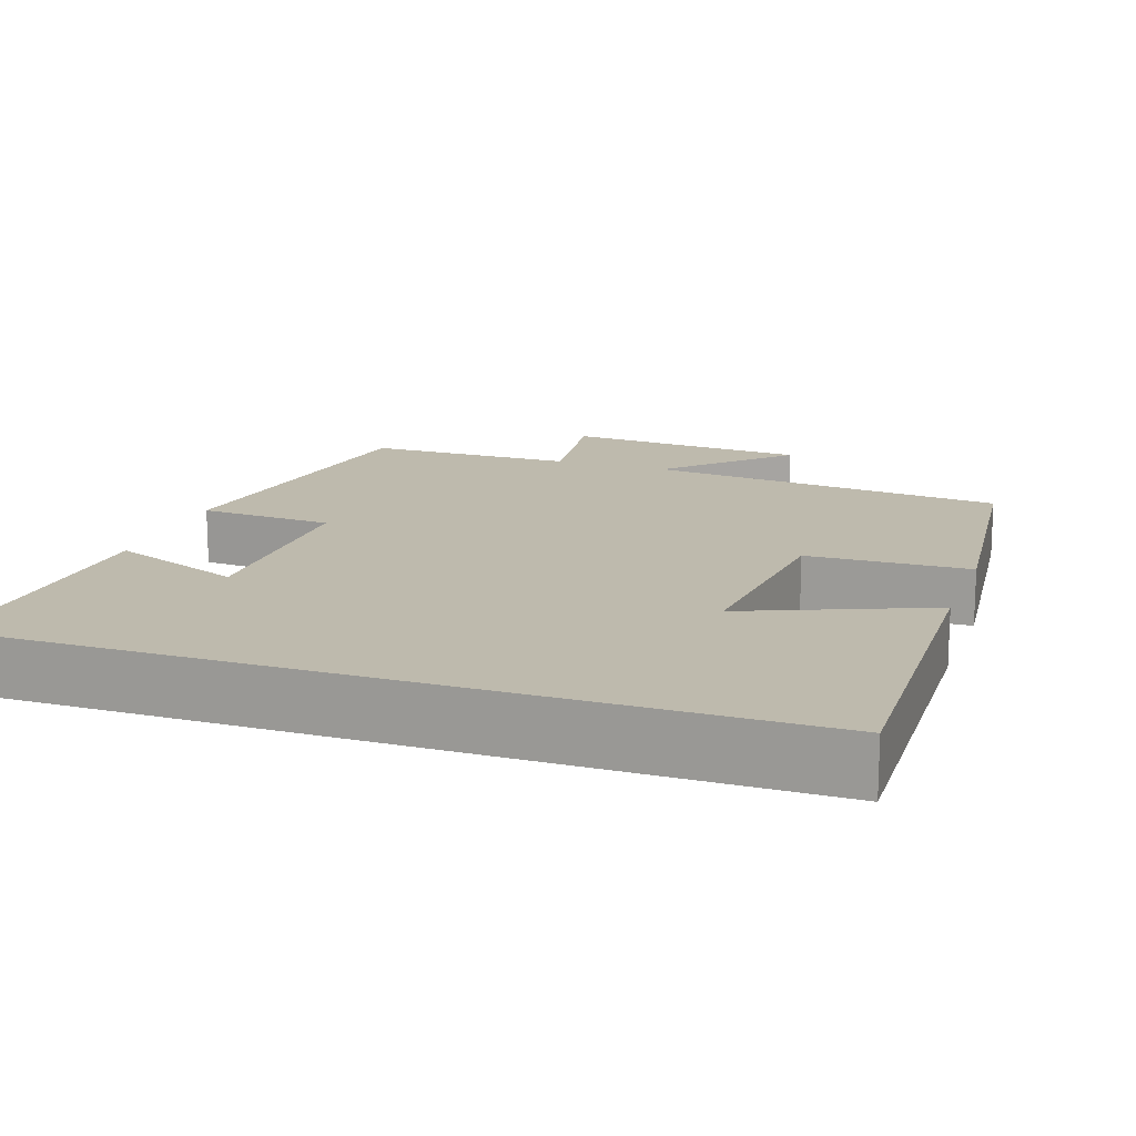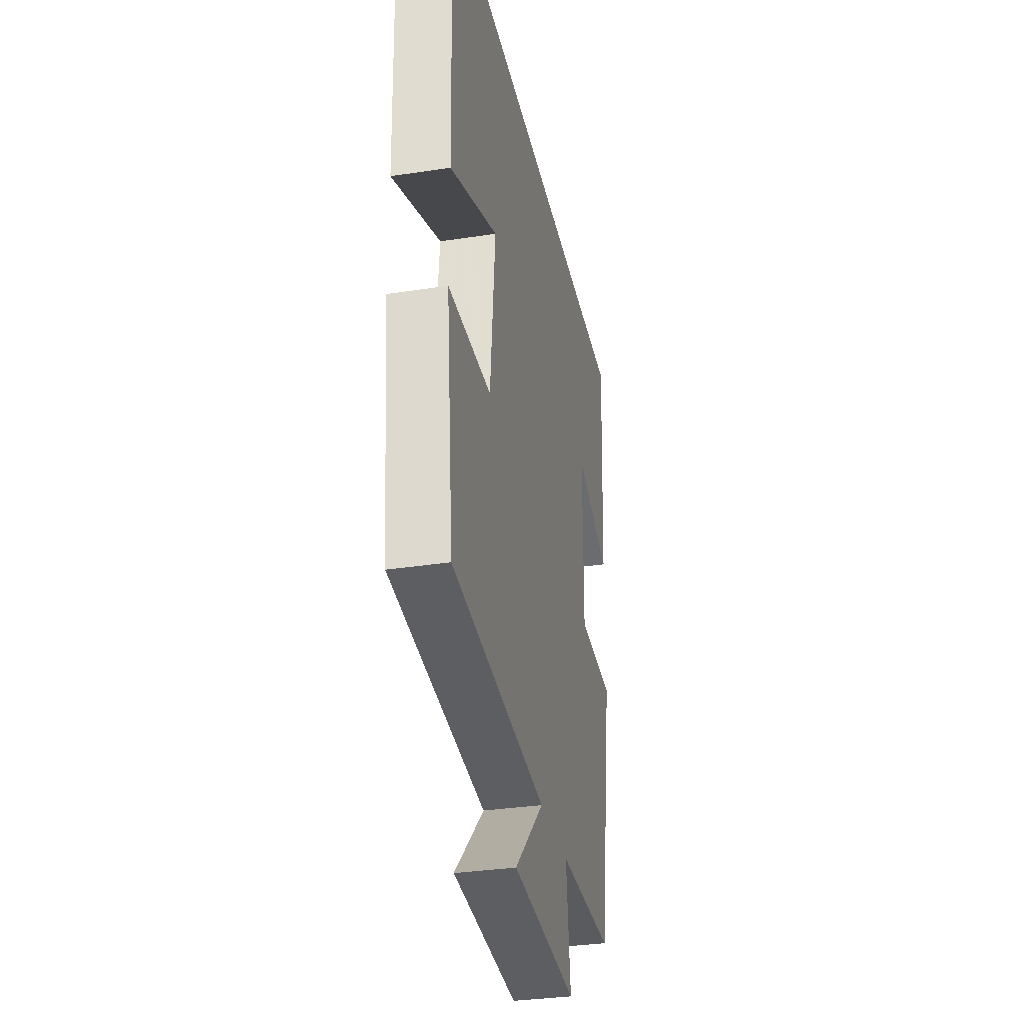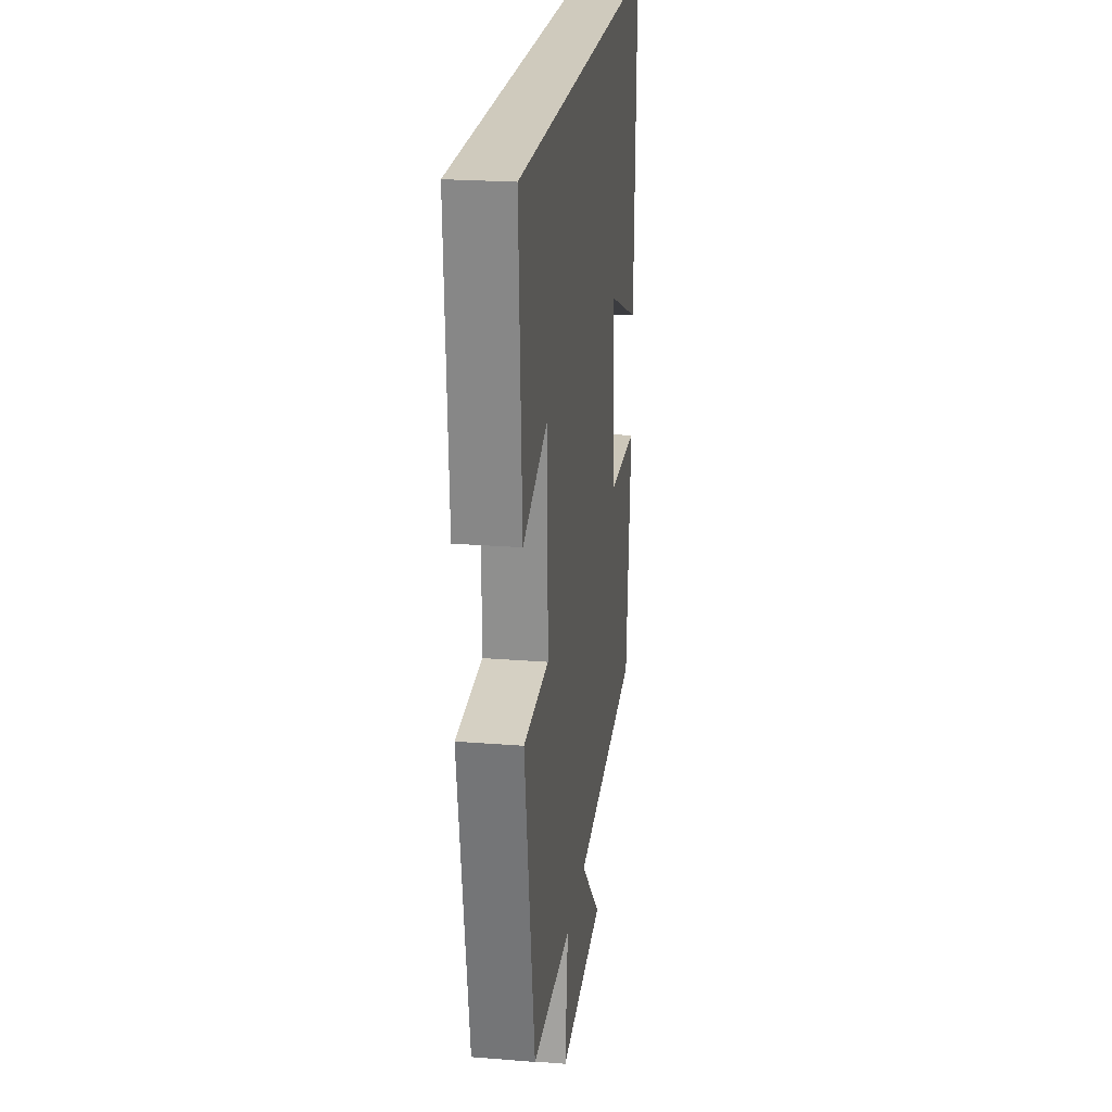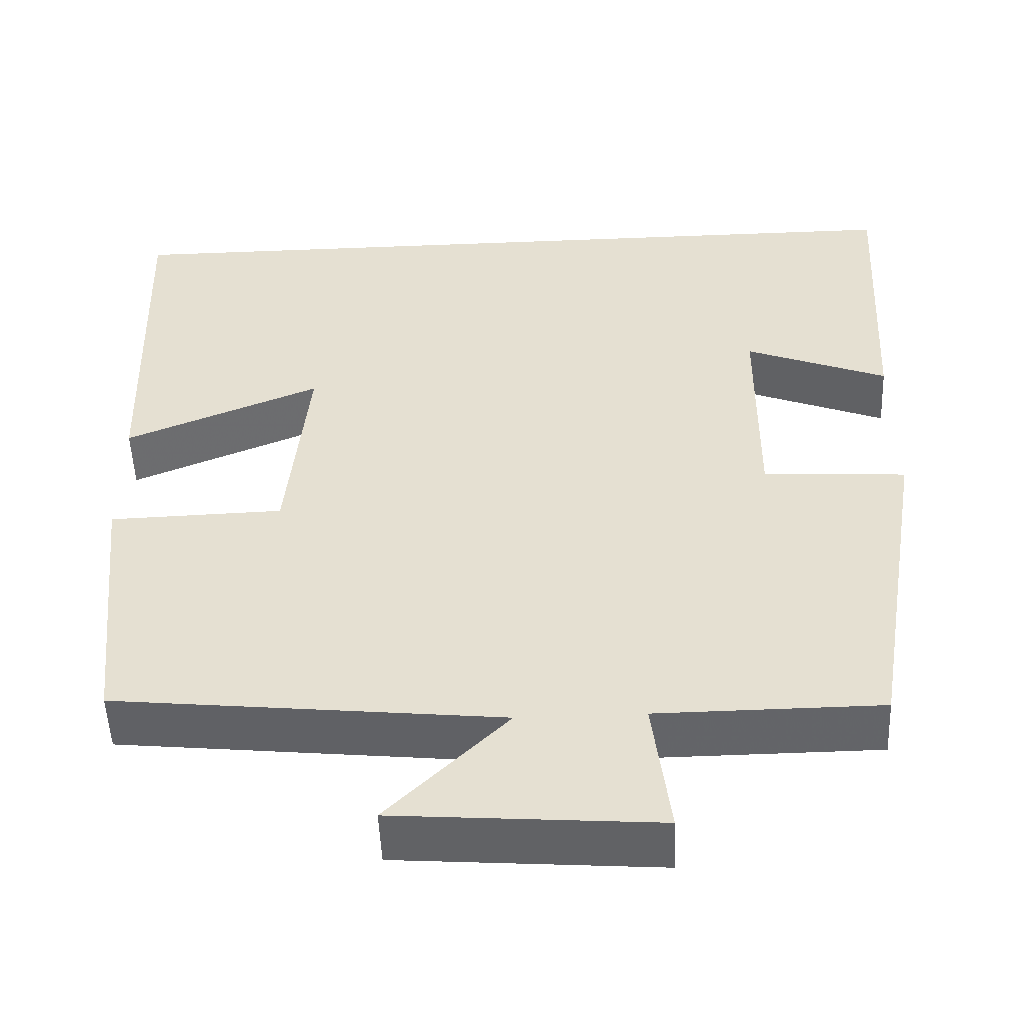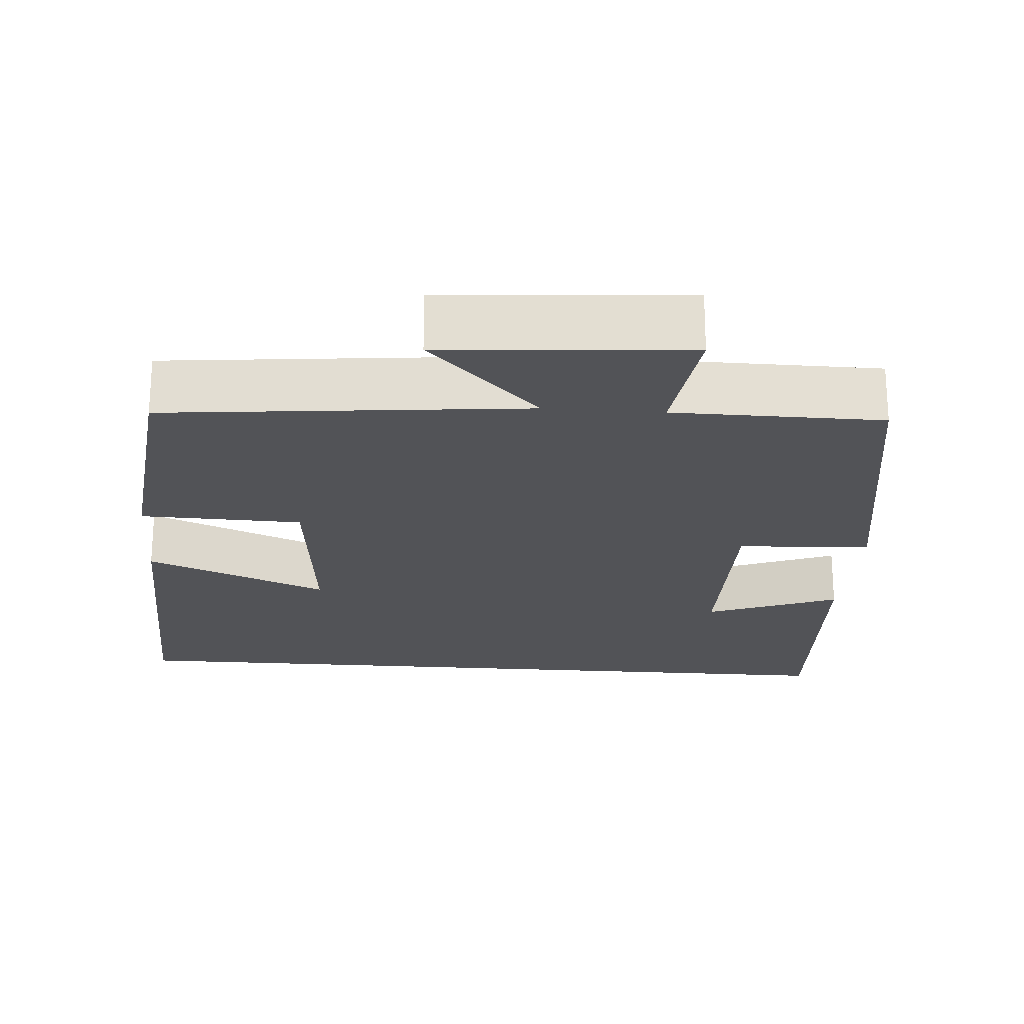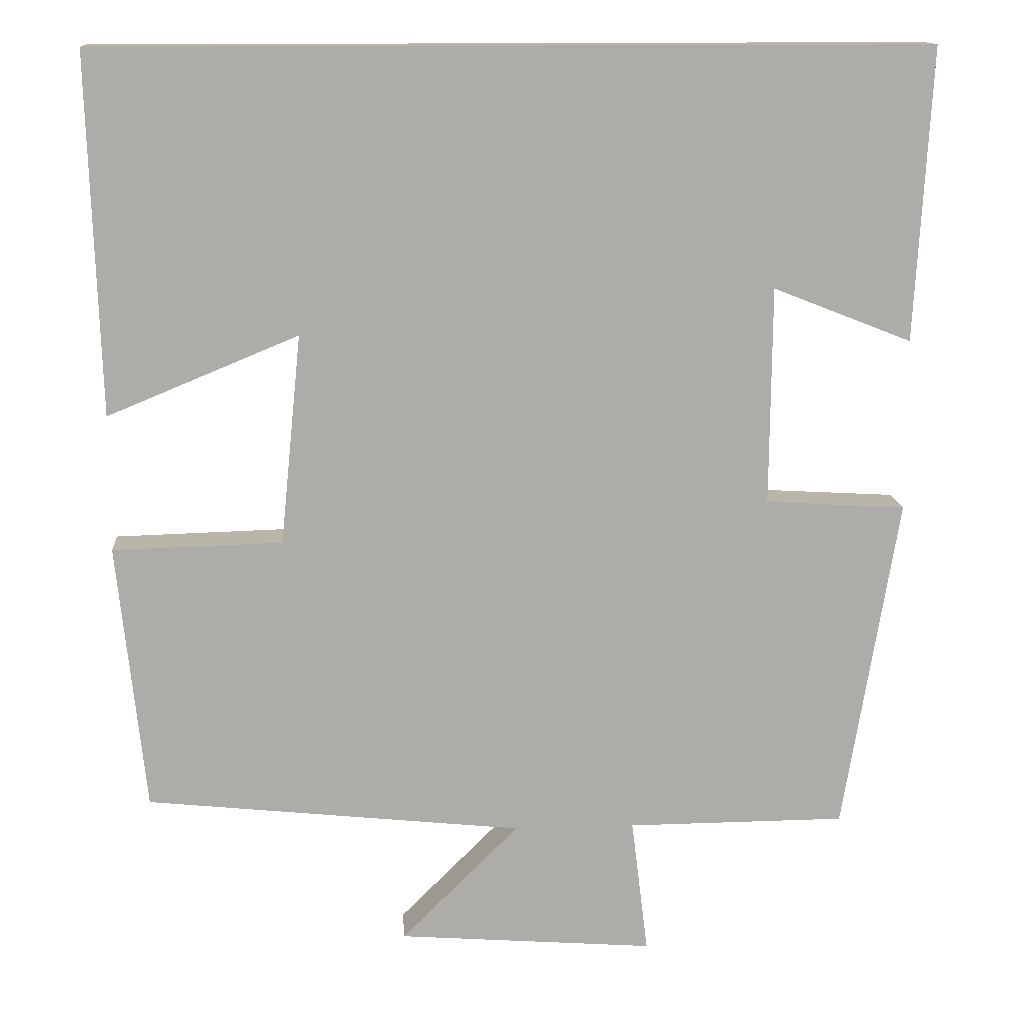
<metadata>
{"format":"obj","ext":"obj","renderer":"f3d","projection":"perspective","resolution":1024,"background":"white","views":[{"elev":15.4,"azim":19.0,"up":"+Y"},{"elev":-33.2,"azim":101.9,"up":"+Z"},{"elev":23.0,"azim":-82.3,"up":"+Z"},{"elev":-51.3,"azim":-177.6,"up":"+Z"},{"elev":-22.3,"azim":175.6,"up":"+Y"},{"elev":13.5,"azim":175.9,"up":"+Z"}]}
</metadata>
<code>
v 0.465 0.07 -0.451
v -0.006 0.07 -0.5
v 0.141 0.07 -0.646
v -0.179 0.07 -0.67
v -0.158 0.07 -0.5
v -0.431 0.07 -0.498
v -0.5 0.07 -0.079
v -0.325 0.07 -0.069
v -0.327 0.07 0.203
v -0.5 0.07 0.135
v -0.52 0.07 0.5
v 0.514 0.07 0.5
v 0.5 0.07 0.053
v 0.262 0.07 0.151
v 0.288 0.07 -0.111
v 0.5 0.07 -0.117
v 0.465 0 -0.451
v -0.006 0 -0.5
v 0.141 0 -0.646
v -0.179 0 -0.67
v -0.158 0 -0.5
v -0.431 0 -0.498
v -0.5 0 -0.079
v -0.325 0 -0.069
v -0.327 0 0.203
v -0.5 0 0.135
v -0.52 0 0.5
v 0.514 0 0.5
v 0.5 0 0.053
v 0.262 0 0.151
v 0.288 0 -0.111
v 0.5 0 -0.117
f 15 16 1 2
f 14 15 2
f 11 12 13 14
f 9 10 11
f 9 11 14
f 8 9 14 2
f 7 8 2
f 6 7 2
f 5 6 2
f 2 3 4 5
f 18 17 32 31
f 18 31 30
f 30 29 28 27
f 27 26 25
f 30 27 25
f 18 30 25 24
f 18 24 23
f 18 23 22
f 18 22 21
f 21 20 19 18
f 1 17 18 2
f 2 18 19 3
f 3 19 20 4
f 4 20 21 5
f 5 21 22 6
f 6 22 23 7
f 7 23 24 8
f 8 24 25 9
f 9 25 26 10
f 10 26 27 11
f 11 27 28 12
f 12 28 29 13
f 13 29 30 14
f 14 30 31 15
f 15 31 32 16
f 16 32 17 1

</code>
